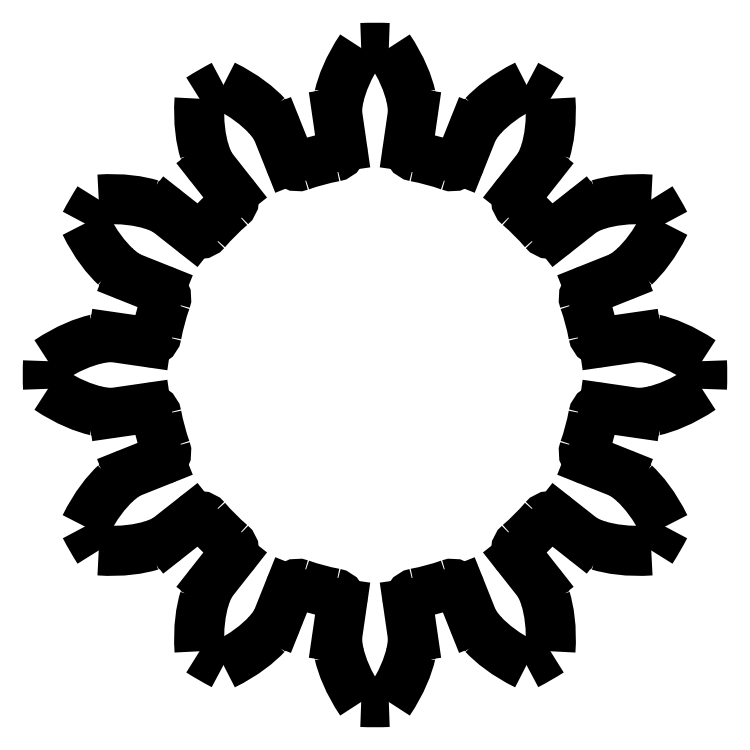
<metadata>
{"format":"dxf","ext":"dxf","renderer":"ezdxf+matplotlib","layout":"modelspace","background":"white","min_lineweight":24,"dpi":150}
</metadata>
<code>
0
SECTION
2
ENTITIES
0
ARC
8
Spur
10
1e-10
20
2e-10
30
0
40
9.5
50
340.5
51
349.5
0
ARC
8
Spur
10
9.733
20
-1.812
30
0
40
0.4
50
81.77
51
169.5
0
LINE
8
Spur
10
9.79
20
-1.416
30
0
11
11.19
21
-1.618
31
0
0
SPLINE
8
Spur
70
     8
71
     3
72
     8
73
     4
74
     0
40
0
40
0
40
0
40
0
40
1
40
1
40
1
40
1
10
11.19
20
-1.618
30
0
10
11.27
20
-1.624
30
0
10
11.52
20
-1.629
30
0
10
11.94
20
-1.532
30
0
0
SPLINE
8
Spur
70
     8
71
     3
72
     8
73
     4
74
     0
40
0
40
0
40
0
40
0
40
1
40
1
40
1
40
1
10
11.94
20
-1.532
30
0
10
12.44
20
-1.416
30
0
10
13.14
20
-1.157
30
0
10
13.99
20
-0.5909
30
0
0
ARC
8
Spur
10
0
20
0
30
0
40
14
50
357.6
51
2.419
0
SPLINE
8
Spur
70
     8
71
     3
72
     8
73
     4
74
     0
40
0
40
0
40
0
40
0
40
1
40
1
40
1
40
1
10
13.99
20
0.5909
30
0
10
13.14
20
1.157
30
0
10
12.44
20
1.416
30
0
10
11.94
20
1.532
30
0
0
SPLINE
8
Spur
70
     8
71
     3
72
     8
73
     4
74
     0
40
0
40
0
40
0
40
0
40
1
40
1
40
1
40
1
10
11.94
20
1.532
30
0
10
11.52
20
1.629
30
0
10
11.27
20
1.624
30
0
10
11.19
20
1.618
30
0
0
LINE
8
Spur
10
11.19
20
1.618
30
0
11
9.79
21
1.416
31
0
0
ARC
8
Spur
10
9.733
20
1.812
30
0
40
0.4
50
190.5
51
278.2
0
ARC
8
Spur
10
-1e-10
20
4e-10
30
0
40
9.5
50
10.54
51
19.46
0
ARC
8
Spur
10
9.335
20
3.297
30
0
40
0.4
50
111.8
51
199.5
0
LINE
8
Spur
10
9.186
20
3.669
30
0
11
10.5
21
4.194
31
0
0
SPLINE
8
Spur
70
     8
71
     3
72
     8
73
     4
74
     0
40
0
40
0
40
0
40
0
40
1
40
1
40
1
40
1
10
10.5
20
4.194
30
0
10
10.58
20
4.231
30
0
10
10.79
20
4.35
30
0
10
11.11
20
4.644
30
0
0
SPLINE
8
Spur
70
     8
71
     3
72
     8
73
     4
74
     0
40
0
40
0
40
0
40
0
40
1
40
1
40
1
40
1
10
11.11
20
4.644
30
0
10
11.48
20
4.992
30
0
10
11.96
20
5.57
30
0
10
12.41
20
6.483
30
0
0
ARC
8
Spur
10
3e-10
20
-4e-10
30
0
40
14
50
27.58
51
32.42
0
SPLINE
8
Spur
70
     8
71
     3
72
     8
73
     4
74
     0
40
0
40
0
40
0
40
0
40
1
40
1
40
1
40
1
10
11.82
20
7.507
30
0
10
10.8
20
7.574
30
0
10
10.06
20
7.445
30
0
10
9.576
20
7.298
30
0
0
SPLINE
8
Spur
70
     8
71
     3
72
     8
73
     4
74
     0
40
0
40
0
40
0
40
0
40
1
40
1
40
1
40
1
10
9.576
20
7.298
30
0
10
9.164
20
7.172
30
0
10
8.952
20
7.044
30
0
10
8.883
20
6.998
30
0
0
LINE
8
Spur
10
8.883
20
6.998
30
0
11
7.771
21
6.121
31
0
0
ARC
8
Spur
10
7.523
20
6.435
30
0
40
0.4
50
220.5
51
308.2
0
ARC
8
Spur
10
1e-10
20
1e-10
30
0
40
9.5
50
40.54
51
49.46
0
ARC
8
Spur
10
6.435
20
7.523
30
0
40
0.4
50
141.8
51
229.5
0
LINE
8
Spur
10
6.121
20
7.771
30
0
11
6.998
21
8.883
31
0
0
SPLINE
8
Spur
70
     8
71
     3
72
     8
73
     4
74
     0
40
0
40
0
40
0
40
0
40
1
40
1
40
1
40
1
10
6.998
20
8.883
30
0
10
7.044
20
8.952
30
0
10
7.172
20
9.164
30
0
10
7.298
20
9.576
30
0
0
SPLINE
8
Spur
70
     8
71
     3
72
     8
73
     4
74
     0
40
0
40
0
40
0
40
0
40
1
40
1
40
1
40
1
10
7.298
20
9.576
30
0
10
7.445
20
10.06
30
0
10
7.574
20
10.8
30
0
10
7.507
20
11.82
30
0
0
ARC
8
Spur
10
-4e-10
20
3e-10
30
0
40
14
50
57.58
51
62.42
0
SPLINE
8
Spur
70
     8
71
     3
72
     8
73
     4
74
     0
40
0
40
0
40
0
40
0
40
1
40
1
40
1
40
1
10
6.483
20
12.41
30
0
10
5.57
20
11.96
30
0
10
4.992
20
11.48
30
0
10
4.644
20
11.11
30
0
0
SPLINE
8
Spur
70
     8
71
     3
72
     8
73
     4
74
     0
40
0
40
0
40
0
40
0
40
1
40
1
40
1
40
1
10
4.644
20
11.11
30
0
10
4.35
20
10.79
30
0
10
4.231
20
10.58
30
0
10
4.194
20
10.5
30
0
0
LINE
8
Spur
10
4.194
20
10.5
30
0
11
3.669
21
9.186
31
0
0
ARC
8
Spur
10
3.297
20
9.335
30
0
40
0.4
50
250.5
51
338.2
0
ARC
8
Spur
10
-2e-10
20
0
30
0
40
9.5
50
70.54
51
79.46
0
ARC
8
Spur
10
1.812
20
9.733
30
0
40
0.4
50
171.8
51
259.5
0
LINE
8
Spur
10
1.416
20
9.79
30
0
11
1.618
21
11.19
31
0
0
SPLINE
8
Spur
70
     8
71
     3
72
     8
73
     4
74
     0
40
0
40
0
40
0
40
0
40
1
40
1
40
1
40
1
10
1.618
20
11.19
30
0
10
1.624
20
11.27
30
0
10
1.629
20
11.52
30
0
10
1.532
20
11.94
30
0
0
SPLINE
8
Spur
70
     8
71
     3
72
     8
73
     4
74
     0
40
0
40
0
40
0
40
0
40
1
40
1
40
1
40
1
10
1.532
20
11.94
30
0
10
1.416
20
12.44
30
0
10
1.157
20
13.14
30
0
10
0.5909
20
13.99
30
0
0
ARC
8
Spur
10
0
20
0
30
0
40
14
50
87.58
51
92.42
0
SPLINE
8
Spur
70
     8
71
     3
72
     8
73
     4
74
     0
40
0
40
0
40
0
40
0
40
1
40
1
40
1
40
1
10
-0.5909
20
13.99
30
0
10
-1.157
20
13.14
30
0
10
-1.416
20
12.44
30
0
10
-1.532
20
11.94
30
0
0
SPLINE
8
Spur
70
     8
71
     3
72
     8
73
     4
74
     0
40
0
40
0
40
0
40
0
40
1
40
1
40
1
40
1
10
-1.532
20
11.94
30
0
10
-1.629
20
11.52
30
0
10
-1.624
20
11.27
30
0
10
-1.618
20
11.19
30
0
0
LINE
8
Spur
10
-1.618
20
11.19
30
0
11
-1.416
21
9.79
31
0
0
ARC
8
Spur
10
-1.812
20
9.733
30
0
40
0.4
50
280.5
51
8.229
0
ARC
8
Spur
10
-4e-10
20
-1e-10
30
0
40
9.5
50
100.5
51
109.5
0
ARC
8
Spur
10
-3.297
20
9.335
30
0
40
0.4
50
201.8
51
289.5
0
LINE
8
Spur
10
-3.669
20
9.186
30
0
11
-4.194
21
10.5
31
0
0
SPLINE
8
Spur
70
     8
71
     3
72
     8
73
     4
74
     0
40
0
40
0
40
0
40
0
40
1
40
1
40
1
40
1
10
-4.194
20
10.5
30
0
10
-4.231
20
10.58
30
0
10
-4.35
20
10.79
30
0
10
-4.644
20
11.11
30
0
0
SPLINE
8
Spur
70
     8
71
     3
72
     8
73
     4
74
     0
40
0
40
0
40
0
40
0
40
1
40
1
40
1
40
1
10
-4.644
20
11.11
30
0
10
-4.992
20
11.48
30
0
10
-5.57
20
11.96
30
0
10
-6.483
20
12.41
30
0
0
ARC
8
Spur
10
4e-10
20
3e-10
30
0
40
14
50
117.6
51
122.4
0
SPLINE
8
Spur
70
     8
71
     3
72
     8
73
     4
74
     0
40
0
40
0
40
0
40
0
40
1
40
1
40
1
40
1
10
-7.507
20
11.82
30
0
10
-7.574
20
10.8
30
0
10
-7.445
20
10.06
30
0
10
-7.298
20
9.576
30
0
0
SPLINE
8
Spur
70
     8
71
     3
72
     8
73
     4
74
     0
40
0
40
0
40
0
40
0
40
1
40
1
40
1
40
1
10
-7.298
20
9.576
30
0
10
-7.172
20
9.164
30
0
10
-7.044
20
8.952
30
0
10
-6.998
20
8.883
30
0
0
LINE
8
Spur
10
-6.998
20
8.883
30
0
11
-6.121
21
7.771
31
0
0
ARC
8
Spur
10
-6.435
20
7.523
30
0
40
0.4
50
310.5
51
38.23
0
ARC
8
Spur
10
-1e-10
20
1e-10
30
0
40
9.5
50
130.5
51
139.5
0
ARC
8
Spur
10
-7.523
20
6.435
30
0
40
0.4
50
231.8
51
319.5
0
LINE
8
Spur
10
-7.771
20
6.121
30
0
11
-8.883
21
6.998
31
0
0
SPLINE
8
Spur
70
     8
71
     3
72
     8
73
     4
74
     0
40
0
40
0
40
0
40
0
40
1
40
1
40
1
40
1
10
-8.883
20
6.998
30
0
10
-8.952
20
7.044
30
0
10
-9.164
20
7.172
30
0
10
-9.576
20
7.298
30
0
0
SPLINE
8
Spur
70
     8
71
     3
72
     8
73
     4
74
     0
40
0
40
0
40
0
40
0
40
1
40
1
40
1
40
1
10
-9.576
20
7.298
30
0
10
-10.06
20
7.445
30
0
10
-10.8
20
7.574
30
0
10
-11.82
20
7.507
30
0
0
ARC
8
Spur
10
-3e-10
20
-4e-10
30
0
40
14
50
147.6
51
152.4
0
SPLINE
8
Spur
70
     8
71
     3
72
     8
73
     4
74
     0
40
0
40
0
40
0
40
0
40
1
40
1
40
1
40
1
10
-12.41
20
6.483
30
0
10
-11.96
20
5.57
30
0
10
-11.48
20
4.992
30
0
10
-11.11
20
4.644
30
0
0
SPLINE
8
Spur
70
     8
71
     3
72
     8
73
     4
74
     0
40
0
40
0
40
0
40
0
40
1
40
1
40
1
40
1
10
-11.11
20
4.644
30
0
10
-10.79
20
4.35
30
0
10
-10.58
20
4.231
30
0
10
-10.5
20
4.194
30
0
0
LINE
8
Spur
10
-10.5
20
4.194
30
0
11
-9.186
21
3.669
31
0
0
ARC
8
Spur
10
-9.335
20
3.297
30
0
40
0.4
50
340.5
51
68.23
0
ARC
8
Spur
10
0
20
-2e-10
30
0
40
9.5
50
160.5
51
169.5
0
ARC
8
Spur
10
-9.733
20
1.812
30
0
40
0.4
50
261.8
51
349.5
0
LINE
8
Spur
10
-9.79
20
1.416
30
0
11
-11.19
21
1.618
31
0
0
SPLINE
8
Spur
70
     8
71
     3
72
     8
73
     4
74
     0
40
0
40
0
40
0
40
0
40
1
40
1
40
1
40
1
10
-11.19
20
1.618
30
0
10
-11.27
20
1.624
30
0
10
-11.52
20
1.629
30
0
10
-11.94
20
1.532
30
0
0
SPLINE
8
Spur
70
     8
71
     3
72
     8
73
     4
74
     0
40
0
40
0
40
0
40
0
40
1
40
1
40
1
40
1
10
-11.94
20
1.532
30
0
10
-12.44
20
1.416
30
0
10
-13.14
20
1.157
30
0
10
-13.99
20
0.5909
30
0
0
ARC
8
Spur
10
0
20
0
30
0
40
14
50
177.6
51
182.4
0
SPLINE
8
Spur
70
     8
71
     3
72
     8
73
     4
74
     0
40
0
40
0
40
0
40
0
40
1
40
1
40
1
40
1
10
-13.99
20
-0.5909
30
0
10
-13.14
20
-1.157
30
0
10
-12.44
20
-1.416
30
0
10
-11.94
20
-1.532
30
0
0
SPLINE
8
Spur
70
     8
71
     3
72
     8
73
     4
74
     0
40
0
40
0
40
0
40
0
40
1
40
1
40
1
40
1
10
-11.94
20
-1.532
30
0
10
-11.52
20
-1.629
30
0
10
-11.27
20
-1.624
30
0
10
-11.19
20
-1.618
30
0
0
LINE
8
Spur
10
-11.19
20
-1.618
30
0
11
-9.79
21
-1.416
31
0
0
ARC
8
Spur
10
-9.733
20
-1.812
30
0
40
0.4
50
10.54
51
98.23
0
ARC
8
Spur
10
1e-10
20
-4e-10
30
0
40
9.5
50
190.5
51
199.5
0
ARC
8
Spur
10
-9.335
20
-3.297
30
0
40
0.4
50
291.8
51
19.46
0
LINE
8
Spur
10
-9.186
20
-3.669
30
0
11
-10.5
21
-4.194
31
0
0
SPLINE
8
Spur
70
     8
71
     3
72
     8
73
     4
74
     0
40
0
40
0
40
0
40
0
40
1
40
1
40
1
40
1
10
-10.5
20
-4.194
30
0
10
-10.58
20
-4.231
30
0
10
-10.79
20
-4.35
30
0
10
-11.11
20
-4.644
30
0
0
SPLINE
8
Spur
70
     8
71
     3
72
     8
73
     4
74
     0
40
0
40
0
40
0
40
0
40
1
40
1
40
1
40
1
10
-11.11
20
-4.644
30
0
10
-11.48
20
-4.992
30
0
10
-11.96
20
-5.57
30
0
10
-12.41
20
-6.483
30
0
0
ARC
8
Spur
10
-3e-10
20
4e-10
30
0
40
14
50
207.6
51
212.4
0
SPLINE
8
Spur
70
     8
71
     3
72
     8
73
     4
74
     0
40
0
40
0
40
0
40
0
40
1
40
1
40
1
40
1
10
-11.82
20
-7.507
30
0
10
-10.8
20
-7.574
30
0
10
-10.06
20
-7.445
30
0
10
-9.576
20
-7.298
30
0
0
SPLINE
8
Spur
70
     8
71
     3
72
     8
73
     4
74
     0
40
0
40
0
40
0
40
0
40
1
40
1
40
1
40
1
10
-9.576
20
-7.298
30
0
10
-9.164
20
-7.172
30
0
10
-8.952
20
-7.044
30
0
10
-8.883
20
-6.998
30
0
0
LINE
8
Spur
10
-8.883
20
-6.998
30
0
11
-7.771
21
-6.121
31
0
0
ARC
8
Spur
10
-7.523
20
-6.435
30
0
40
0.4
50
40.54
51
128.2
0
ARC
8
Spur
10
-1e-10
20
-1e-10
30
0
40
9.5
50
220.5
51
229.5
0
ARC
8
Spur
10
-6.435
20
-7.523
30
0
40
0.4
50
321.8
51
49.46
0
LINE
8
Spur
10
-6.121
20
-7.771
30
0
11
-6.998
21
-8.883
31
0
0
SPLINE
8
Spur
70
     8
71
     3
72
     8
73
     4
74
     0
40
0
40
0
40
0
40
0
40
1
40
1
40
1
40
1
10
-6.998
20
-8.883
30
0
10
-7.044
20
-8.952
30
0
10
-7.172
20
-9.164
30
0
10
-7.298
20
-9.576
30
0
0
SPLINE
8
Spur
70
     8
71
     3
72
     8
73
     4
74
     0
40
0
40
0
40
0
40
0
40
1
40
1
40
1
40
1
10
-7.298
20
-9.576
30
0
10
-7.445
20
-10.06
30
0
10
-7.574
20
-10.8
30
0
10
-7.507
20
-11.82
30
0
0
ARC
8
Spur
10
4e-10
20
-3e-10
30
0
40
14
50
237.6
51
242.4
0
SPLINE
8
Spur
70
     8
71
     3
72
     8
73
     4
74
     0
40
0
40
0
40
0
40
0
40
1
40
1
40
1
40
1
10
-6.483
20
-12.41
30
0
10
-5.57
20
-11.96
30
0
10
-4.992
20
-11.48
30
0
10
-4.644
20
-11.11
30
0
0
SPLINE
8
Spur
70
     8
71
     3
72
     8
73
     4
74
     0
40
0
40
0
40
0
40
0
40
1
40
1
40
1
40
1
10
-4.644
20
-11.11
30
0
10
-4.35
20
-10.79
30
0
10
-4.231
20
-10.58
30
0
10
-4.194
20
-10.5
30
0
0
LINE
8
Spur
10
-4.194
20
-10.5
30
0
11
-3.669
21
-9.186
31
0
0
ARC
8
Spur
10
-3.297
20
-9.335
30
0
40
0.4
50
70.54
51
158.2
0
ARC
8
Spur
10
2e-10
20
-1e-10
30
0
40
9.5
50
250.5
51
259.5
0
ARC
8
Spur
10
-1.812
20
-9.733
30
0
40
0.4
50
351.8
51
79.46
0
LINE
8
Spur
10
-1.416
20
-9.79
30
0
11
-1.618
21
-11.19
31
0
0
SPLINE
8
Spur
70
     8
71
     3
72
     8
73
     4
74
     0
40
0
40
0
40
0
40
0
40
1
40
1
40
1
40
1
10
-1.618
20
-11.19
30
0
10
-1.624
20
-11.27
30
0
10
-1.629
20
-11.52
30
0
10
-1.532
20
-11.94
30
0
0
SPLINE
8
Spur
70
     8
71
     3
72
     8
73
     4
74
     0
40
0
40
0
40
0
40
0
40
1
40
1
40
1
40
1
10
-1.532
20
-11.94
30
0
10
-1.416
20
-12.44
30
0
10
-1.157
20
-13.14
30
0
10
-0.5909
20
-13.99
30
0
0
ARC
8
Spur
10
0
20
0
30
0
40
14
50
267.6
51
272.4
0
SPLINE
8
Spur
70
     8
71
     3
72
     8
73
     4
74
     0
40
0
40
0
40
0
40
0
40
1
40
1
40
1
40
1
10
0.5909
20
-13.99
30
0
10
1.157
20
-13.14
30
0
10
1.416
20
-12.44
30
0
10
1.532
20
-11.94
30
0
0
SPLINE
8
Spur
70
     8
71
     3
72
     8
73
     4
74
     0
40
0
40
0
40
0
40
0
40
1
40
1
40
1
40
1
10
1.532
20
-11.94
30
0
10
1.629
20
-11.52
30
0
10
1.624
20
-11.27
30
0
10
1.618
20
-11.19
30
0
0
LINE
8
Spur
10
1.618
20
-11.19
30
0
11
1.416
21
-9.79
31
0
0
ARC
8
Spur
10
1.812
20
-9.733
30
0
40
0.4
50
100.5
51
188.2
0
ARC
8
Spur
10
4e-10
20
1e-10
30
0
40
9.5
50
280.5
51
289.5
0
ARC
8
Spur
10
3.297
20
-9.335
30
0
40
0.4
50
21.77
51
109.5
0
LINE
8
Spur
10
3.669
20
-9.186
30
0
11
4.194
21
-10.5
31
0
0
SPLINE
8
Spur
70
     8
71
     3
72
     8
73
     4
74
     0
40
0
40
0
40
0
40
0
40
1
40
1
40
1
40
1
10
4.194
20
-10.5
30
0
10
4.231
20
-10.58
30
0
10
4.35
20
-10.79
30
0
10
4.644
20
-11.11
30
0
0
SPLINE
8
Spur
70
     8
71
     3
72
     8
73
     4
74
     0
40
0
40
0
40
0
40
0
40
1
40
1
40
1
40
1
10
4.644
20
-11.11
30
0
10
4.992
20
-11.48
30
0
10
5.57
20
-11.96
30
0
10
6.483
20
-12.41
30
0
0
ARC
8
Spur
10
-4e-10
20
-3e-10
30
0
40
14
50
297.6
51
302.4
0
SPLINE
8
Spur
70
     8
71
     3
72
     8
73
     4
74
     0
40
0
40
0
40
0
40
0
40
1
40
1
40
1
40
1
10
7.507
20
-11.82
30
0
10
7.574
20
-10.8
30
0
10
7.445
20
-10.06
30
0
10
7.298
20
-9.576
30
0
0
SPLINE
8
Spur
70
     8
71
     3
72
     8
73
     4
74
     0
40
0
40
0
40
0
40
0
40
1
40
1
40
1
40
1
10
7.298
20
-9.576
30
0
10
7.172
20
-9.164
30
0
10
7.044
20
-8.952
30
0
10
6.998
20
-8.883
30
0
0
LINE
8
Spur
10
6.998
20
-8.883
30
0
11
6.121
21
-7.771
31
0
0
ARC
8
Spur
10
6.435
20
-7.523
30
0
40
0.4
50
130.5
51
218.2
0
ARC
8
Spur
10
1e-10
20
-1e-10
30
0
40
9.5
50
310.5
51
319.5
0
ARC
8
Spur
10
7.523
20
-6.435
30
0
40
0.4
50
51.77
51
139.5
0
LINE
8
Spur
10
7.771
20
-6.121
30
0
11
8.883
21
-6.998
31
0
0
SPLINE
8
Spur
70
     8
71
     3
72
     8
73
     4
74
     0
40
0
40
0
40
0
40
0
40
1
40
1
40
1
40
1
10
8.883
20
-6.998
30
0
10
8.952
20
-7.044
30
0
10
9.164
20
-7.172
30
0
10
9.576
20
-7.298
30
0
0
SPLINE
8
Spur
70
     8
71
     3
72
     8
73
     4
74
     0
40
0
40
0
40
0
40
0
40
1
40
1
40
1
40
1
10
9.576
20
-7.298
30
0
10
10.06
20
-7.445
30
0
10
10.8
20
-7.574
30
0
10
11.82
20
-7.507
30
0
0
ARC
8
Spur
10
3e-10
20
4e-10
30
0
40
14
50
327.6
51
332.4
0
SPLINE
8
Spur
70
     8
71
     3
72
     8
73
     4
74
     0
40
0
40
0
40
0
40
0
40
1
40
1
40
1
40
1
10
12.41
20
-6.483
30
0
10
11.96
20
-5.57
30
0
10
11.48
20
-4.992
30
0
10
11.11
20
-4.644
30
0
0
SPLINE
8
Spur
70
     8
71
     3
72
     8
73
     4
74
     0
40
0
40
0
40
0
40
0
40
1
40
1
40
1
40
1
10
11.11
20
-4.644
30
0
10
10.79
20
-4.35
30
0
10
10.58
20
-4.231
30
0
10
10.5
20
-4.194
30
0
0
LINE
8
Spur
10
10.5
20
-4.194
30
0
11
9.186
21
-3.669
31
0
0
ARC
8
Spur
10
9.335
20
-3.297
30
0
40
0.4
50
160.5
51
248.2
0
ENDSEC
0
EOF

</code>
